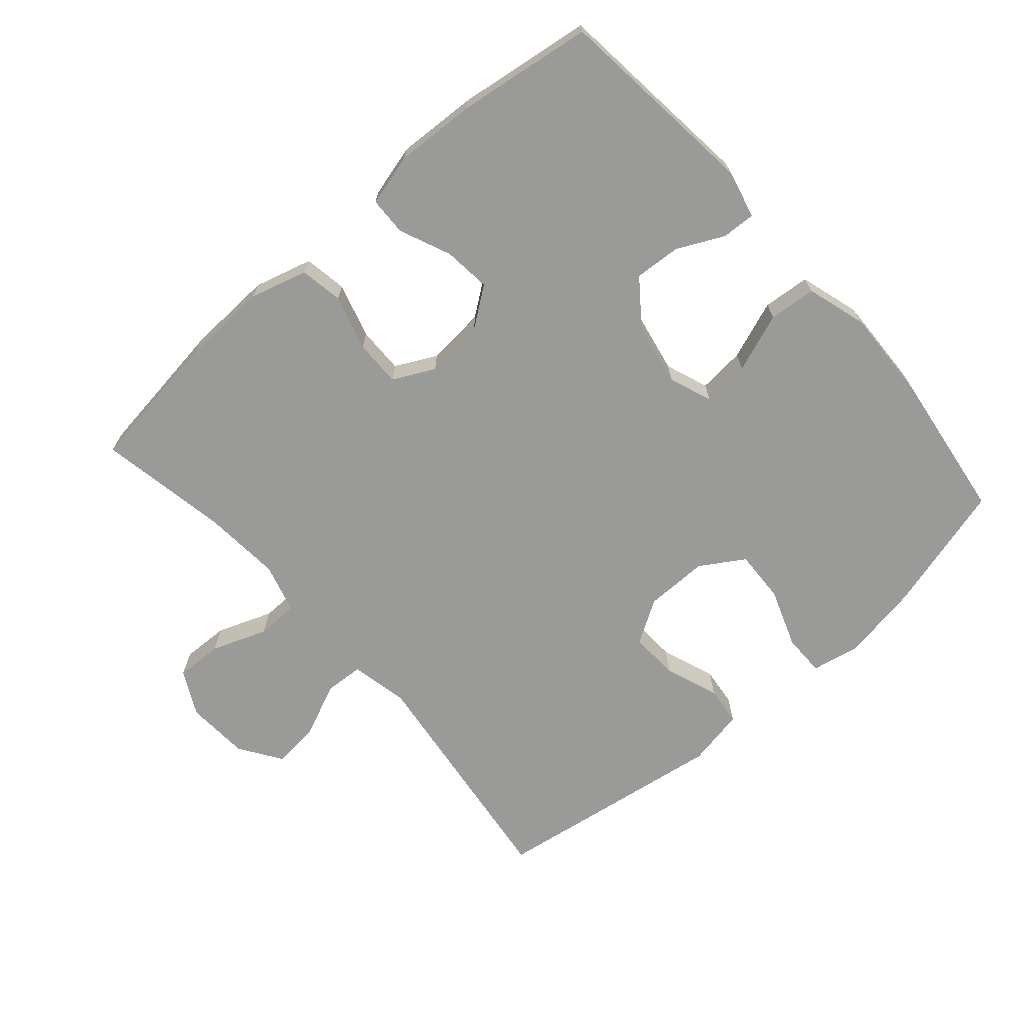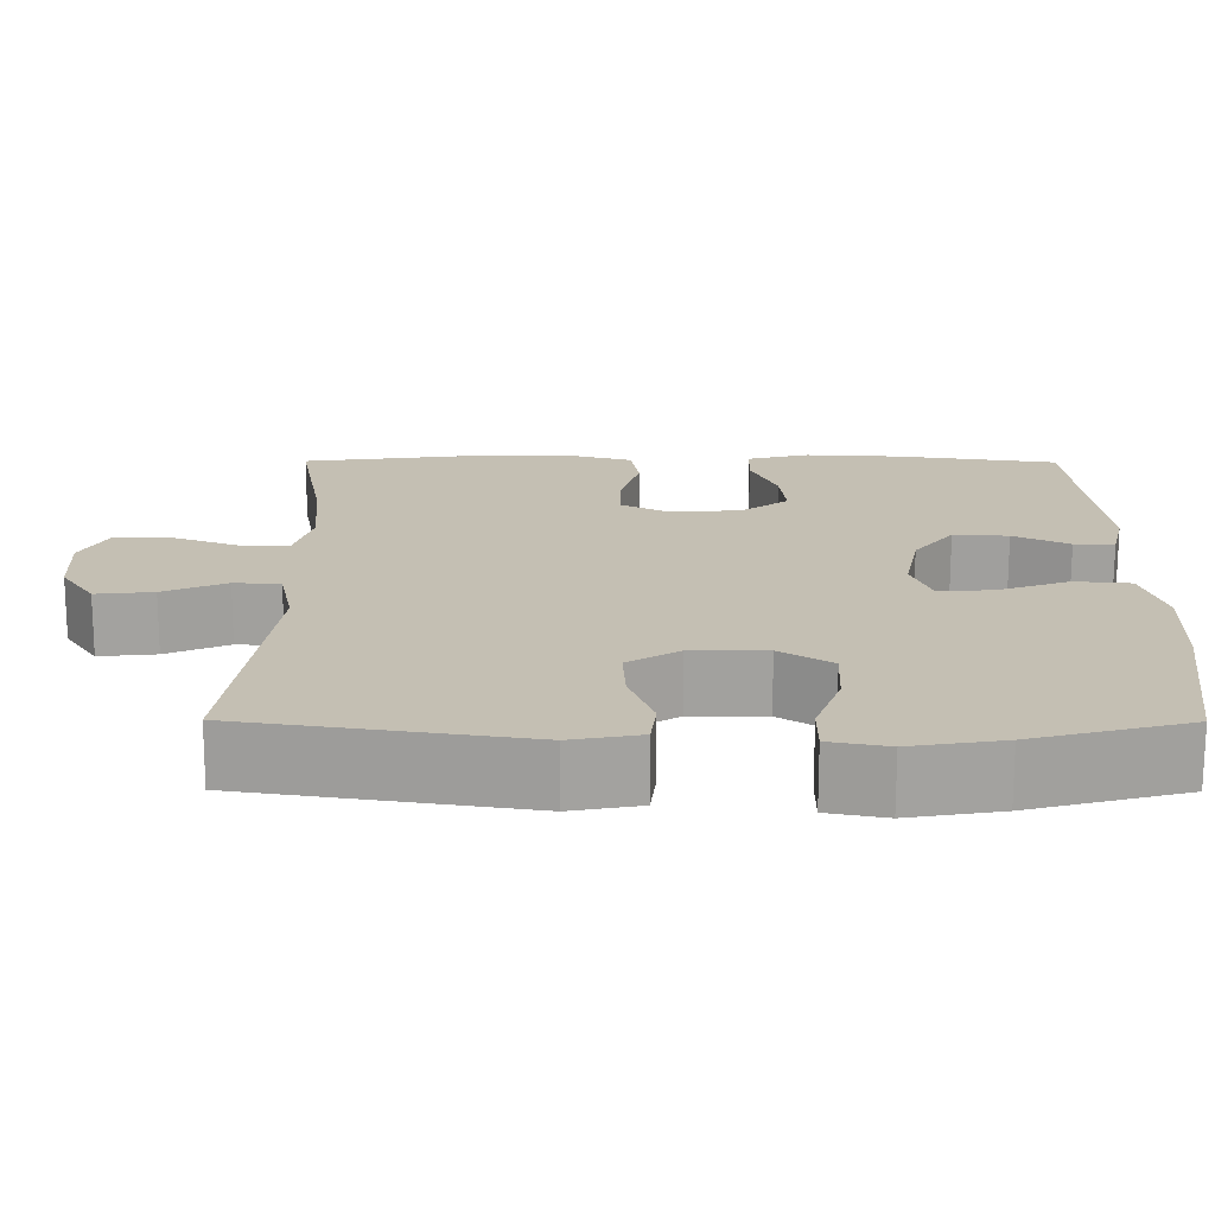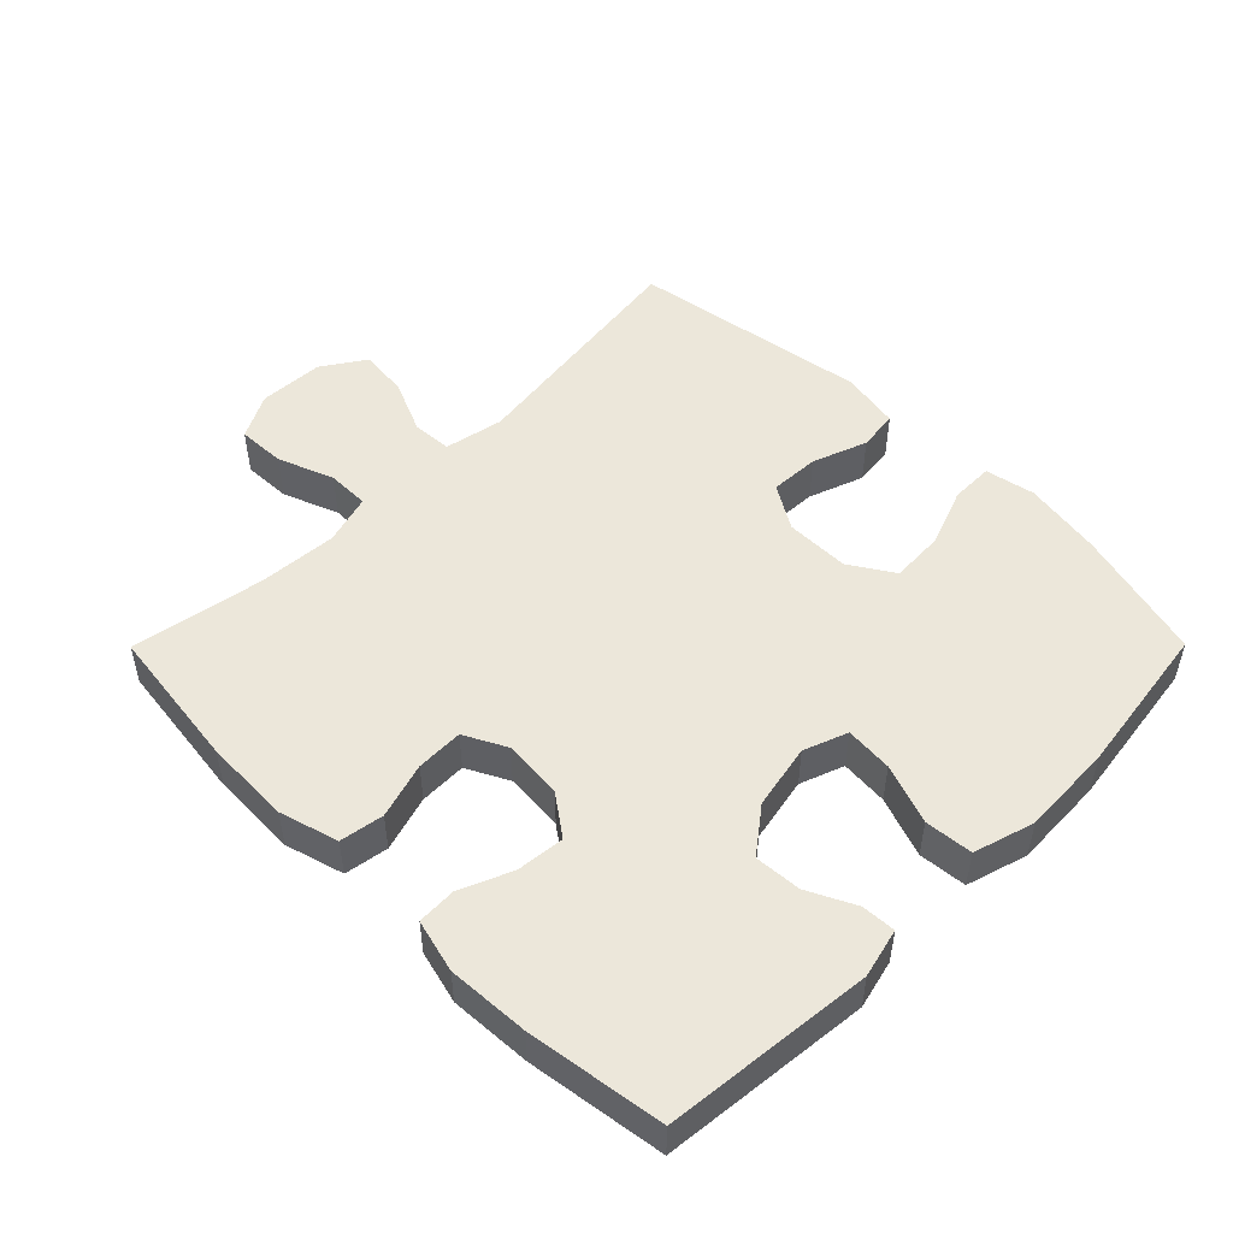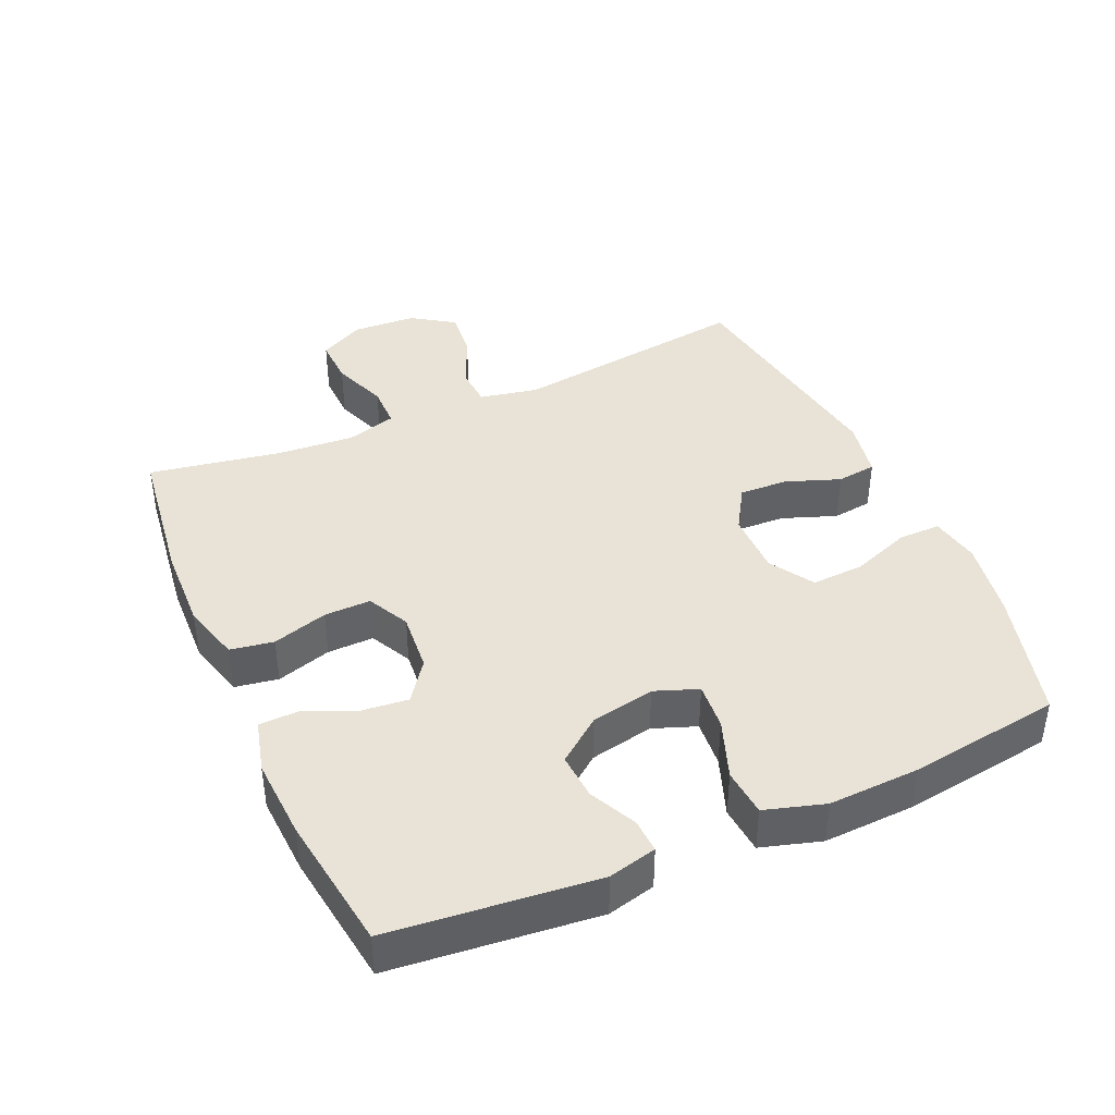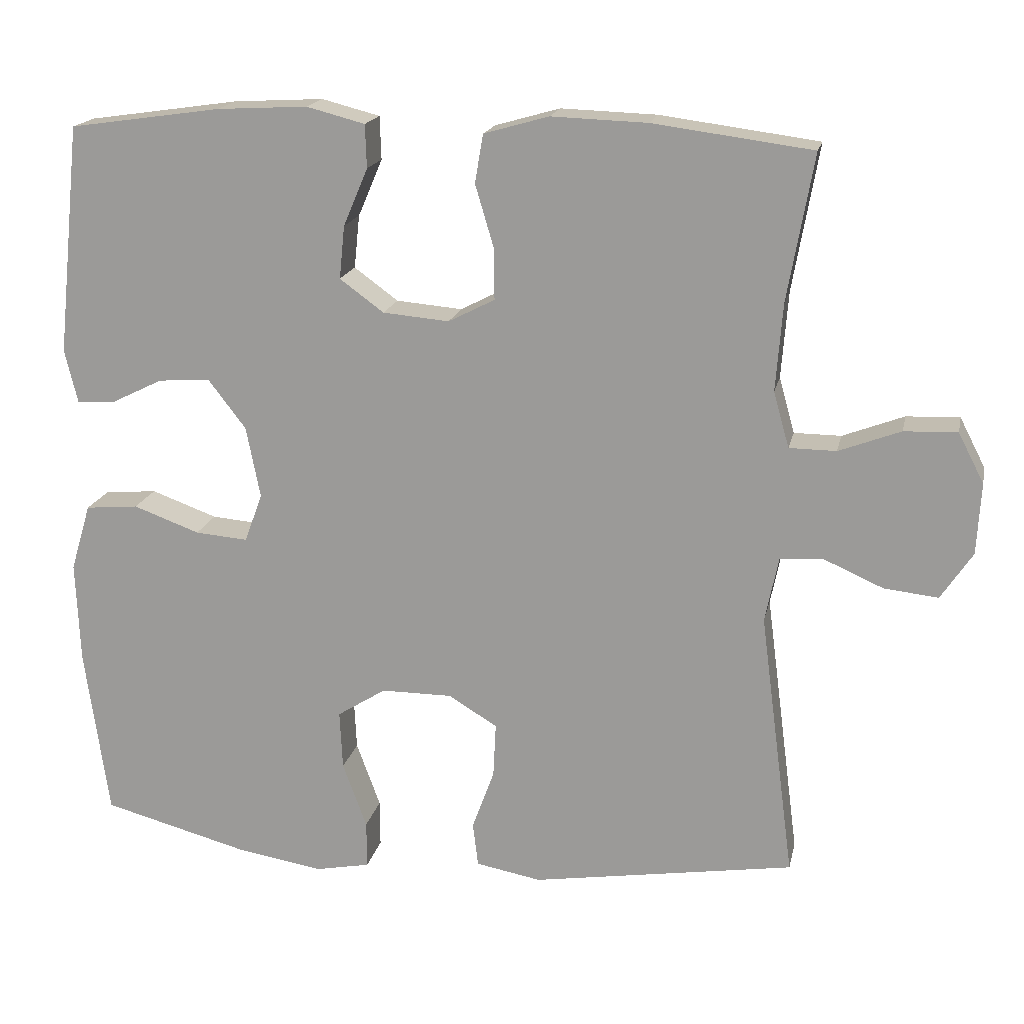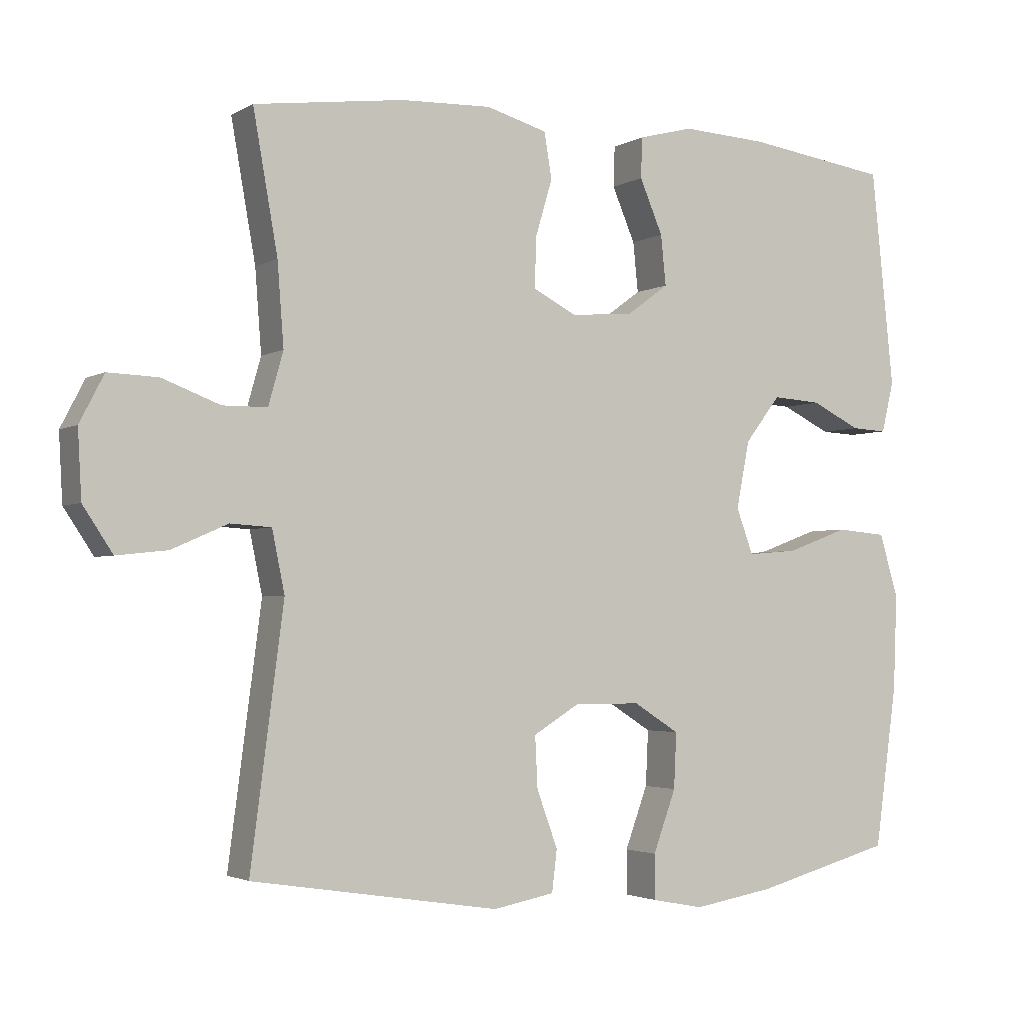
<metadata>
{"format":"obj","ext":"obj","renderer":"f3d","projection":"perspective","resolution":1024,"background":"white","views":[{"elev":-69.2,"azim":41.4,"up":"+Y"},{"elev":-72.1,"azim":-0.1,"up":"+Z"},{"elev":50.8,"azim":44.8,"up":"+Y"},{"elev":41.4,"azim":66.1,"up":"+Y"},{"elev":17.7,"azim":-168.1,"up":"+Z"},{"elev":-2.7,"azim":-28.8,"up":"+Z"}]}
</metadata>
<code>
o path1586
v -0.4416 0.0375 0.309
v -0.4326 0.0375 0.1904
v -0.454 0.0375 0.1147
v -0.5178 0.0375 0.1143
v -0.6016 0.0375 0.1462
v -0.6737 0.0375 0.1489
v -0.7087 0.0375 0.0813
v -0.7034 0.0375 -0.01552
v -0.6606 0.0375 -0.08008
v -0.5871 0.0375 -0.07217
v -0.5068 0.0375 -0.03689
v -0.4476 0.0375 -0.04065
v -0.4295 0.0375 -0.1292
v -0.477 0.0375 -0.4934
v -0.1197 0.0375 -0.5496
v -0.03104 0.0375 -0.5331
v -0.02378 0.0375 -0.473
v -0.05396 0.0375 -0.3908
v -0.05763 0.0375 -0.3168
v 0.008461 0.0375 -0.2765
v 0.1048 0.0375 -0.2764
v 0.171 0.0375 -0.3183
v 0.1672 0.0375 -0.3981
v 0.1345 0.0375 -0.4873
v 0.1342 0.0375 -0.5514
v 0.209 0.0375 -0.5661
v 0.3267 0.0375 -0.5465
v 0.5249 0.0375 -0.4934
v 0.5569 0.0375 -0.2624
v 0.5624 0.0375 -0.1239
v 0.5351 0.0375 -0.03265
v 0.463 0.0375 -0.02617
v 0.3731 0.0375 -0.05894
v 0.3016 0.0375 -0.06482
v 0.2771 0.0375 0.001032
v 0.2962 0.0375 0.09817
v 0.3473 0.0375 0.1648
v 0.4177 0.0375 0.1599
v 0.4887 0.0375 0.125
v 0.54 0.0375 0.1224
v 0.5575 0.0375 0.1953
v 0.5249 0.0375 0.5083
v 0.3189 0.0375 0.5378
v 0.196 0.0375 0.5445
v 0.1169 0.0375 0.524
v 0.115 0.0375 0.4655
v 0.1482 0.0375 0.3873
v 0.1556 0.0375 0.3153
v 0.09572 0.0375 0.2715
v 0.005814 0.0375 0.2637
v -0.0573 0.0375 0.296
v -0.05621 0.0375 0.3667
v -0.0313 0.0375 0.4505
v -0.04239 0.0375 0.5163
v -0.1305 0.0375 0.5414
v -0.261 0.0375 0.5368
v -0.477 0.0375 0.5083
v -0.4416 -0.0375 0.309
v -0.4326 -0.0375 0.1904
v -0.454 -0.0375 0.1147
v -0.5178 -0.0375 0.1143
v -0.6016 -0.0375 0.1462
v -0.6737 -0.0375 0.1489
v -0.7087 -0.0375 0.0813
v -0.7034 -0.0375 -0.01552
v -0.6606 -0.0375 -0.08008
v -0.5871 -0.0375 -0.07217
v -0.5068 -0.0375 -0.03689
v -0.4476 -0.0375 -0.04065
v -0.4295 -0.0375 -0.1292
v -0.477 -0.0375 -0.4934
v -0.1197 -0.0375 -0.5496
v -0.03104 -0.0375 -0.5331
v -0.02378 -0.0375 -0.473
v -0.05396 -0.0375 -0.3908
v -0.05763 -0.0375 -0.3168
v 0.008461 -0.0375 -0.2765
v 0.1048 -0.0375 -0.2764
v 0.171 -0.0375 -0.3183
v 0.1672 -0.0375 -0.3981
v 0.1345 -0.0375 -0.4873
v 0.1342 -0.0375 -0.5514
v 0.209 -0.0375 -0.5661
v 0.3267 -0.0375 -0.5465
v 0.5249 -0.0375 -0.4934
v 0.5569 -0.0375 -0.2624
v 0.5624 -0.0375 -0.1239
v 0.5351 -0.0375 -0.03265
v 0.463 -0.0375 -0.02617
v 0.3731 -0.0375 -0.05894
v 0.3016 -0.0375 -0.06482
v 0.2771 -0.0375 0.001032
v 0.2962 -0.0375 0.09817
v 0.3473 -0.0375 0.1648
v 0.4177 -0.0375 0.1599
v 0.4887 -0.0375 0.125
v 0.54 -0.0375 0.1224
v 0.5575 -0.0375 0.1953
v 0.5249 -0.0375 0.5083
v 0.3189 -0.0375 0.5378
v 0.196 -0.0375 0.5445
v 0.1169 -0.0375 0.524
v 0.115 -0.0375 0.4655
v 0.1482 -0.0375 0.3873
v 0.1556 -0.0375 0.3153
v 0.09572 -0.0375 0.2715
v 0.005814 -0.0375 0.2637
v -0.0573 -0.0375 0.296
v -0.05621 -0.0375 0.3667
v -0.0313 -0.0375 0.4505
v -0.04239 -0.0375 0.5163
v -0.1305 -0.0375 0.5414
v -0.261 -0.0375 0.5368
v -0.477 -0.0375 0.5083
v 0.3189 0.0375 0.5378
v 0.196 0.0375 0.5445
v 0.1169 0.0375 0.524
v 0.1169 0.0375 0.524
v -0.04239 0.0375 0.5163
v -0.04239 0.0375 0.5163
v -0.1305 0.0375 0.5414
v -0.261 0.0375 0.5368
v 0.115 0.0375 0.4655
v 0.5249 0.0375 0.5083
v 0.5249 0.0375 0.5083
v -0.0313 0.0375 0.4505
v -0.477 0.0375 0.5083
v -0.477 0.0375 0.5083
v 0.1482 0.0375 0.3873
v -0.05621 0.0375 0.3667
v -0.4416 0.0375 0.309
v 0.1556 0.0375 0.3153
v -0.0573 0.0375 0.296
v -0.0573 0.0375 0.296
v 0.09572 0.0375 0.2715
v 0.5575 0.0375 0.1953
v -0.4326 0.0375 0.1904
v 0.005814 0.0375 0.2637
v 0.54 0.0375 0.1224
v 0.54 0.0375 0.1224
v 0.3473 0.0375 0.1648
v 0.4177 0.0375 0.1599
v -0.454 0.0375 0.1147
v -0.454 0.0375 0.1147
v 0.2962 0.0375 0.09817
v 0.4887 0.0375 0.125
v -0.6016 0.0375 0.1462
v -0.6737 0.0375 0.1489
v -0.6737 0.0375 0.1489
v -0.7087 0.0375 0.0813
v -0.5178 0.0375 0.1143
v 0.2771 0.0375 0.001032
v -0.7034 0.0375 -0.01552
v 0.3016 0.0375 -0.06482
v 0.3016 0.0375 -0.06482
v -0.6606 0.0375 -0.08008
v -0.6606 0.0375 -0.08008
v 0.5351 0.0375 -0.03265
v 0.5351 0.0375 -0.03265
v 0.463 0.0375 -0.02617
v 0.3731 0.0375 -0.05894
v 0.5624 0.0375 -0.1239
v -0.5068 0.0375 -0.03689
v -0.4476 0.0375 -0.04065
v -0.4476 0.0375 -0.04065
v -0.5871 0.0375 -0.07217
v -0.4295 0.0375 -0.1292
v 0.5569 0.0375 -0.2624
v 0.008461 0.0375 -0.2765
v 0.1048 0.0375 -0.2764
v 0.171 0.0375 -0.3183
v 0.171 0.0375 -0.3183
v -0.05763 0.0375 -0.3168
v -0.05763 0.0375 -0.3168
v -0.05396 0.0375 -0.3908
v 0.1672 0.0375 -0.3981
v 0.5249 0.0375 -0.4934
v 0.5249 0.0375 -0.4934
v -0.02378 0.0375 -0.473
v 0.1345 0.0375 -0.4873
v -0.477 0.0375 -0.4934
v -0.477 0.0375 -0.4934
v -0.03104 0.0375 -0.5331
v -0.03104 0.0375 -0.5331
v 0.1342 0.0375 -0.5514
v 0.1342 0.0375 -0.5514
v 0.3267 0.0375 -0.5465
v -0.1197 0.0375 -0.5496
v 0.209 0.0375 -0.5661
v 0.3189 -0.0375 0.5378
v 0.196 -0.0375 0.5445
v 0.1169 -0.0375 0.524
v 0.1169 -0.0375 0.524
v -0.04239 -0.0375 0.5163
v -0.04239 -0.0375 0.5163
v -0.1305 -0.0375 0.5414
v -0.261 -0.0375 0.5368
v 0.115 -0.0375 0.4655
v 0.5249 -0.0375 0.5083
v 0.5249 -0.0375 0.5083
v -0.0313 -0.0375 0.4505
v -0.477 -0.0375 0.5083
v -0.477 -0.0375 0.5083
v 0.1482 -0.0375 0.3873
v -0.05621 -0.0375 0.3667
v -0.4416 -0.0375 0.309
v 0.1556 -0.0375 0.3153
v -0.0573 -0.0375 0.296
v -0.0573 -0.0375 0.296
v 0.09572 -0.0375 0.2715
v 0.5575 -0.0375 0.1953
v -0.4326 -0.0375 0.1904
v 0.005814 -0.0375 0.2637
v 0.54 -0.0375 0.1224
v 0.54 -0.0375 0.1224
v 0.3473 -0.0375 0.1648
v 0.4177 -0.0375 0.1599
v -0.454 -0.0375 0.1147
v -0.454 -0.0375 0.1147
v 0.2962 -0.0375 0.09817
v 0.4887 -0.0375 0.125
v -0.6016 -0.0375 0.1462
v -0.6737 -0.0375 0.1489
v -0.6737 -0.0375 0.1489
v -0.7087 -0.0375 0.0813
v -0.5178 -0.0375 0.1143
v 0.2771 -0.0375 0.001032
v -0.7034 -0.0375 -0.01552
v 0.3016 -0.0375 -0.06482
v 0.3016 -0.0375 -0.06482
v -0.6606 -0.0375 -0.08008
v -0.6606 -0.0375 -0.08008
v 0.5351 -0.0375 -0.03265
v 0.5351 -0.0375 -0.03265
v 0.463 -0.0375 -0.02617
v 0.3731 -0.0375 -0.05894
v 0.5624 -0.0375 -0.1239
v -0.5068 -0.0375 -0.03689
v -0.4476 -0.0375 -0.04065
v -0.4476 -0.0375 -0.04065
v -0.5871 -0.0375 -0.07217
v -0.4295 -0.0375 -0.1292
v 0.5569 -0.0375 -0.2624
v 0.008461 -0.0375 -0.2765
v 0.1048 -0.0375 -0.2764
v 0.171 -0.0375 -0.3183
v 0.171 -0.0375 -0.3183
v -0.05763 -0.0375 -0.3168
v -0.05763 -0.0375 -0.3168
v -0.05396 -0.0375 -0.3908
v 0.1672 -0.0375 -0.3981
v 0.5249 -0.0375 -0.4934
v 0.5249 -0.0375 -0.4934
v -0.02378 -0.0375 -0.473
v 0.1345 -0.0375 -0.4873
v -0.477 -0.0375 -0.4934
v -0.477 -0.0375 -0.4934
v -0.03104 -0.0375 -0.5331
v -0.03104 -0.0375 -0.5331
v 0.1342 -0.0375 -0.5514
v 0.1342 -0.0375 -0.5514
v 0.3267 -0.0375 -0.5465
v -0.1197 -0.0375 -0.5496
v 0.209 -0.0375 -0.5661
f 252 243 262
f 227 210 213
f 206 197 202
f 214 211 221
f 206 208 205
f 250 263 254
f 204 191 198
f 191 204 190
f 241 222 228
f 241 228 231
f 197 205 196
f 196 201 194
f 225 222 223
f 227 245 229
f 235 237 233
f 220 210 227
f 242 244 239
f 190 207 216
f 199 190 217
f 237 236 243
f 213 239 244
f 256 250 248
f 236 237 235
f 254 263 258
f 228 222 225
f 244 242 248
f 212 208 206
f 227 213 244
f 204 207 190
f 256 248 242
f 217 190 216
f 218 208 212
f 218 226 238
f 206 205 197
f 264 255 260
f 243 236 246
f 211 199 217
f 221 211 217
f 246 251 262
f 213 208 239
f 226 222 241
f 239 208 218
f 246 262 243
f 239 218 238
f 192 198 191
f 196 205 201
f 264 251 255
f 238 226 241
f 236 229 246
f 229 245 246
f 262 251 264
f 227 244 245
f 263 250 256
f 210 220 207
f 216 207 220
f 43 44 101 100
f 44 118 193 101
f 120 55 112 195
f 55 56 113 112
f 45 46 103 102
f 125 43 100 200
f 53 54 111 110
f 56 128 203 113
f 46 47 104 103
f 52 53 110 109
f 57 1 58 114
f 47 48 105 104
f 134 52 109 209
f 48 49 106 105
f 41 42 99 98
f 1 2 59 58
f 50 51 108 107
f 49 50 107 106
f 140 41 98 215
f 37 38 95 94
f 2 144 219 59
f 36 37 94 93
f 39 40 97 96
f 38 39 96 95
f 5 149 224 62
f 6 7 64 63
f 4 5 62 61
f 3 4 61 60
f 35 36 93 92
f 7 8 65 64
f 155 35 92 230
f 8 157 232 65
f 159 32 89 234
f 32 33 90 89
f 30 31 88 87
f 11 165 240 68
f 10 11 68 67
f 9 10 67 66
f 12 13 70 69
f 33 34 91 90
f 29 30 87 86
f 20 21 78 77
f 21 172 247 78
f 174 20 77 249
f 18 19 76 75
f 22 23 80 79
f 178 29 86 253
f 17 18 75 74
f 23 24 81 80
f 13 182 257 70
f 184 17 74 259
f 24 186 261 81
f 27 28 85 84
f 15 16 73 72
f 14 15 72 71
f 26 27 84 83
f 25 26 83 82
f 177 187 168
f 152 138 135
f 131 127 122
f 139 146 136
f 131 130 133
f 175 179 188
f 129 123 116
f 116 115 129
f 166 153 147
f 166 156 153
f 122 121 130
f 121 119 126
f 150 148 147
f 152 154 170
f 160 158 162
f 145 152 135
f 167 164 169
f 115 141 132
f 124 142 115
f 162 168 161
f 138 169 164
f 181 173 175
f 161 160 162
f 179 183 188
f 153 150 147
f 169 173 167
f 137 131 133
f 152 169 138
f 129 115 132
f 181 167 173
f 142 141 115
f 143 137 133
f 143 163 151
f 131 122 130
f 189 185 180
f 168 171 161
f 136 142 124
f 146 142 136
f 171 187 176
f 138 164 133
f 151 166 147
f 164 143 133
f 171 168 187
f 164 163 143
f 117 116 123
f 121 126 130
f 189 180 176
f 163 166 151
f 161 171 154
f 154 171 170
f 187 189 176
f 152 170 169
f 188 181 175
f 135 132 145
f 141 145 132

</code>
